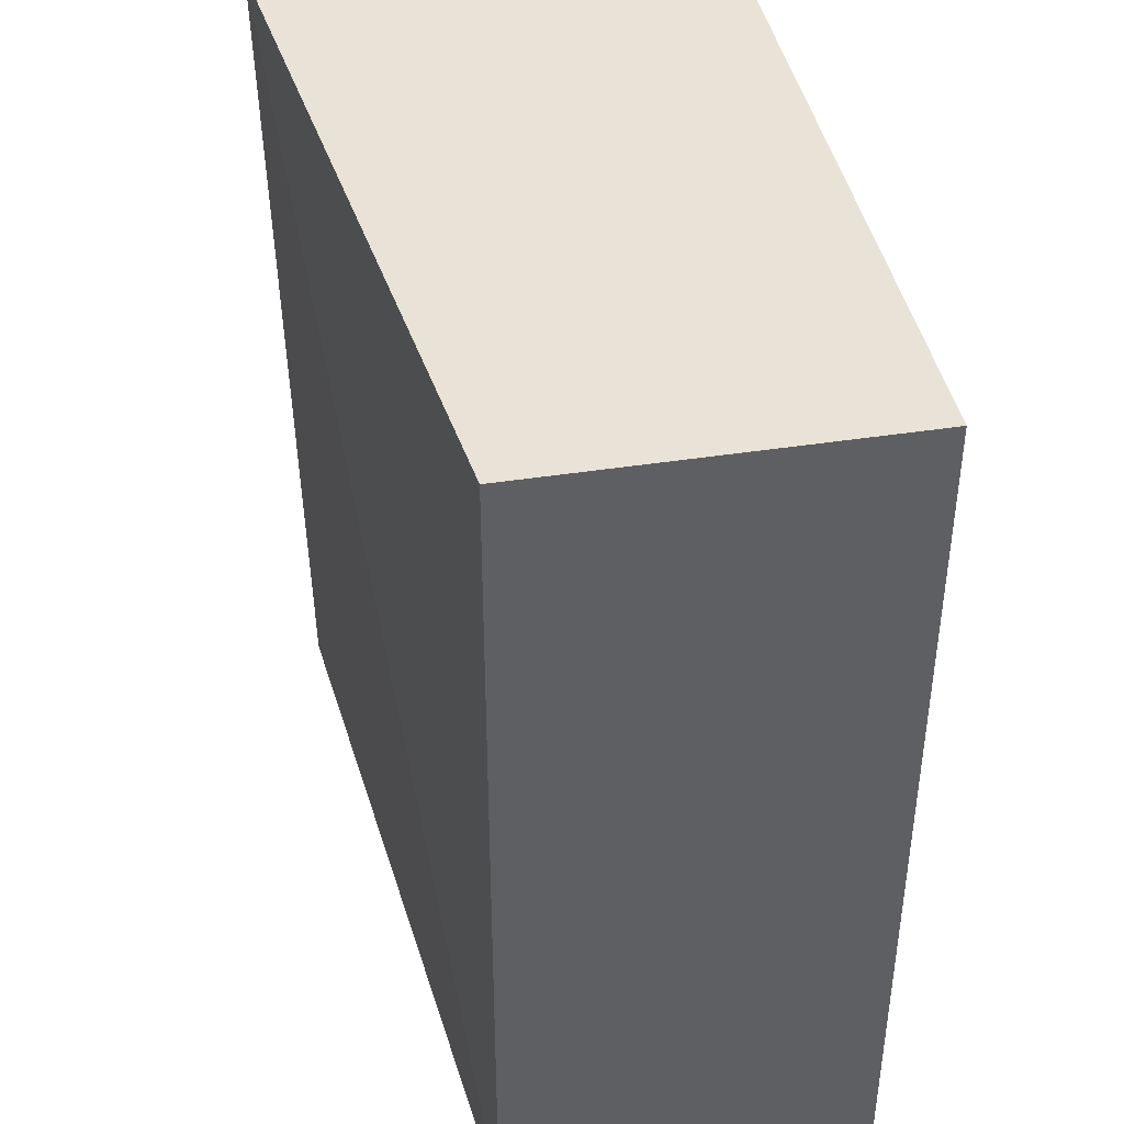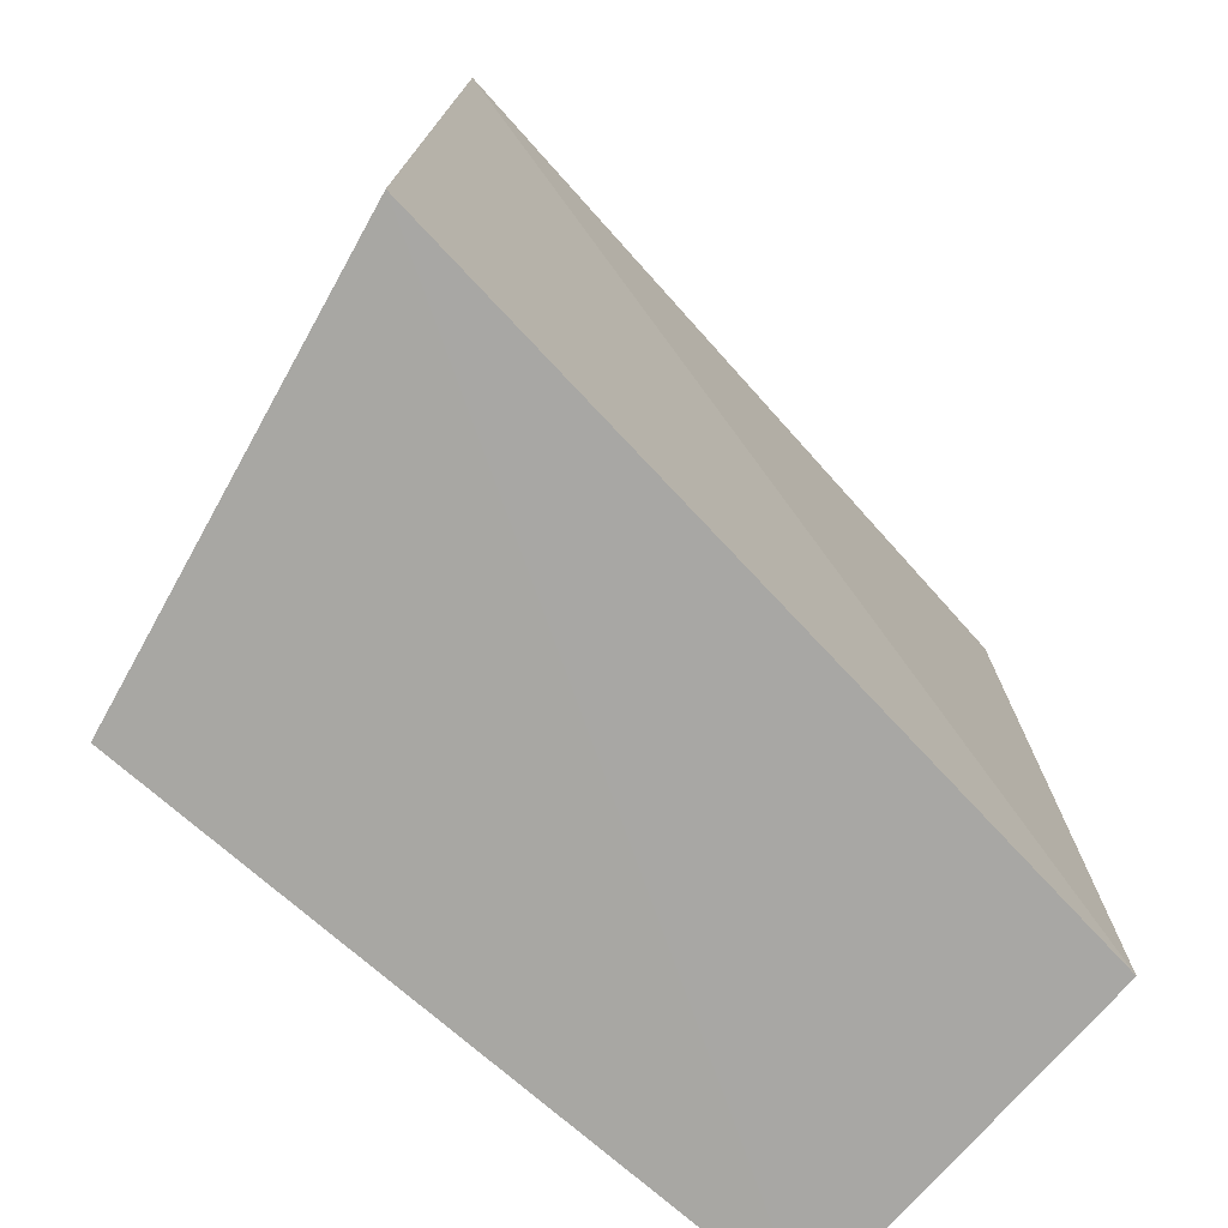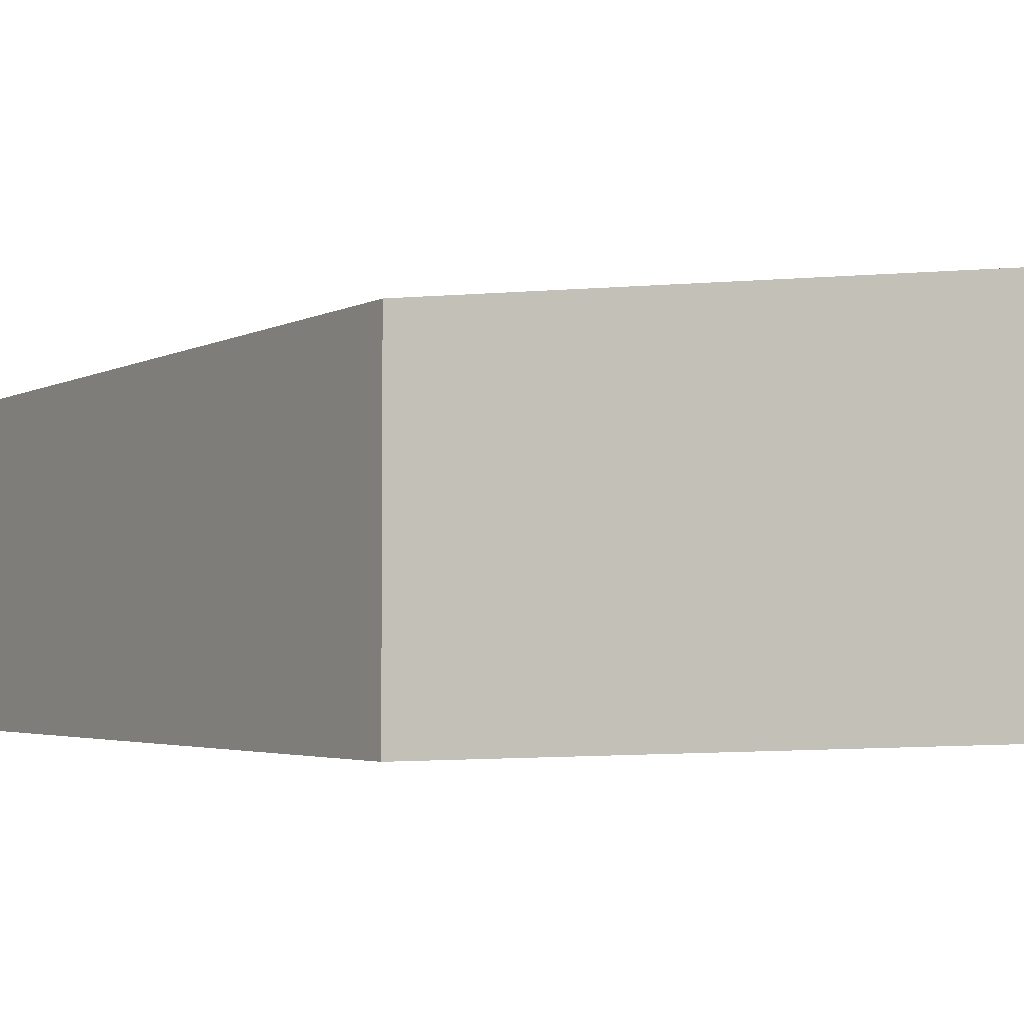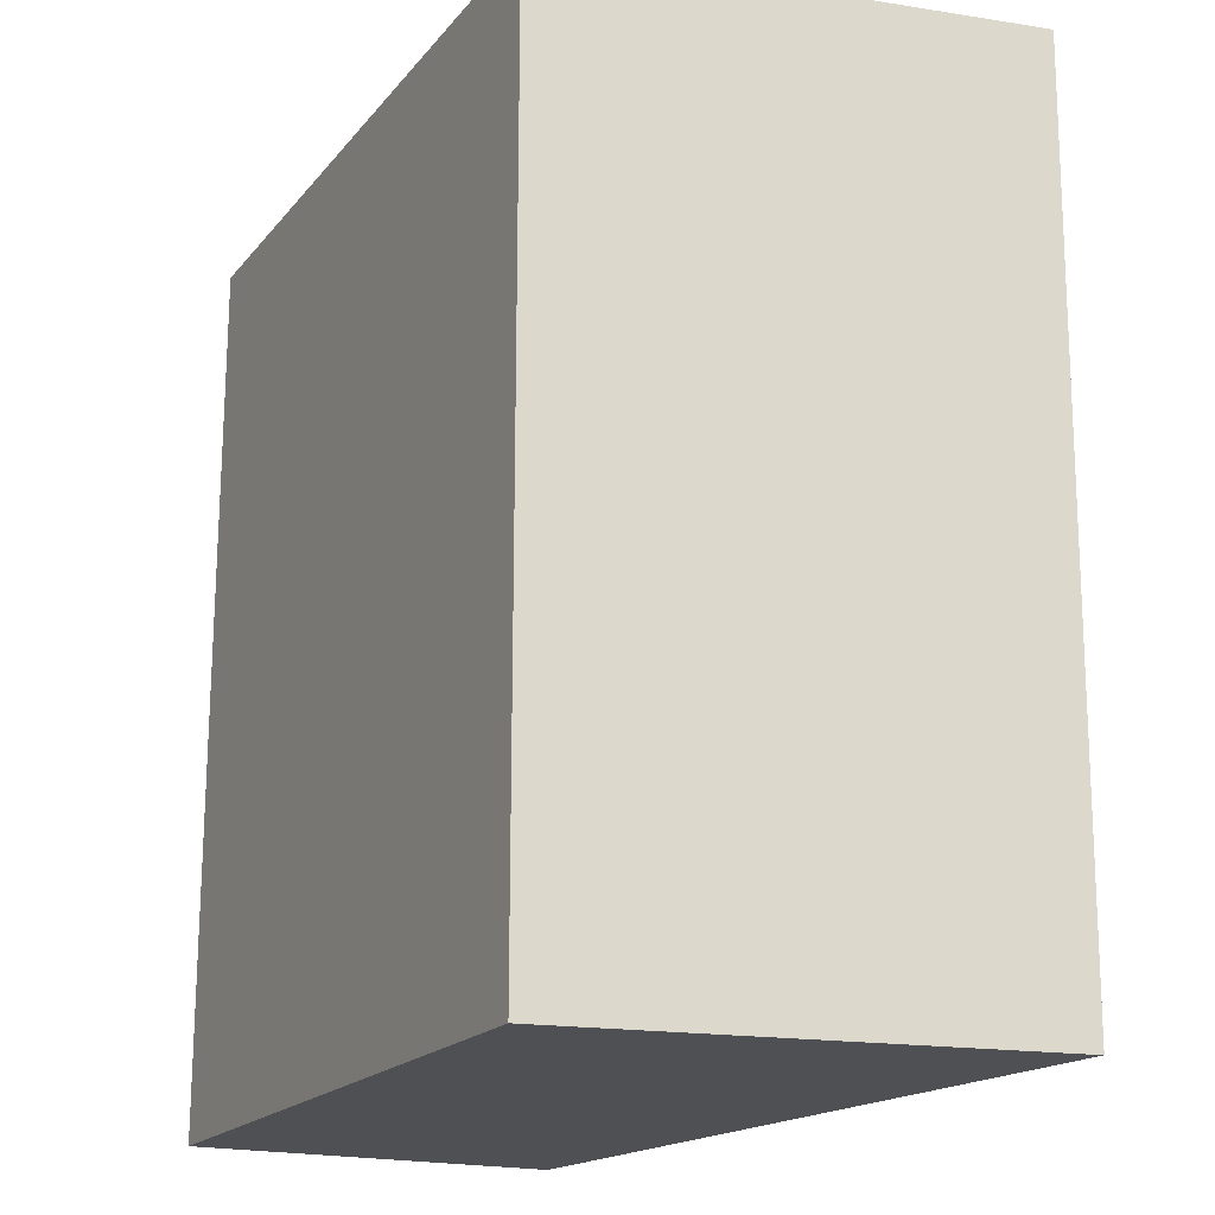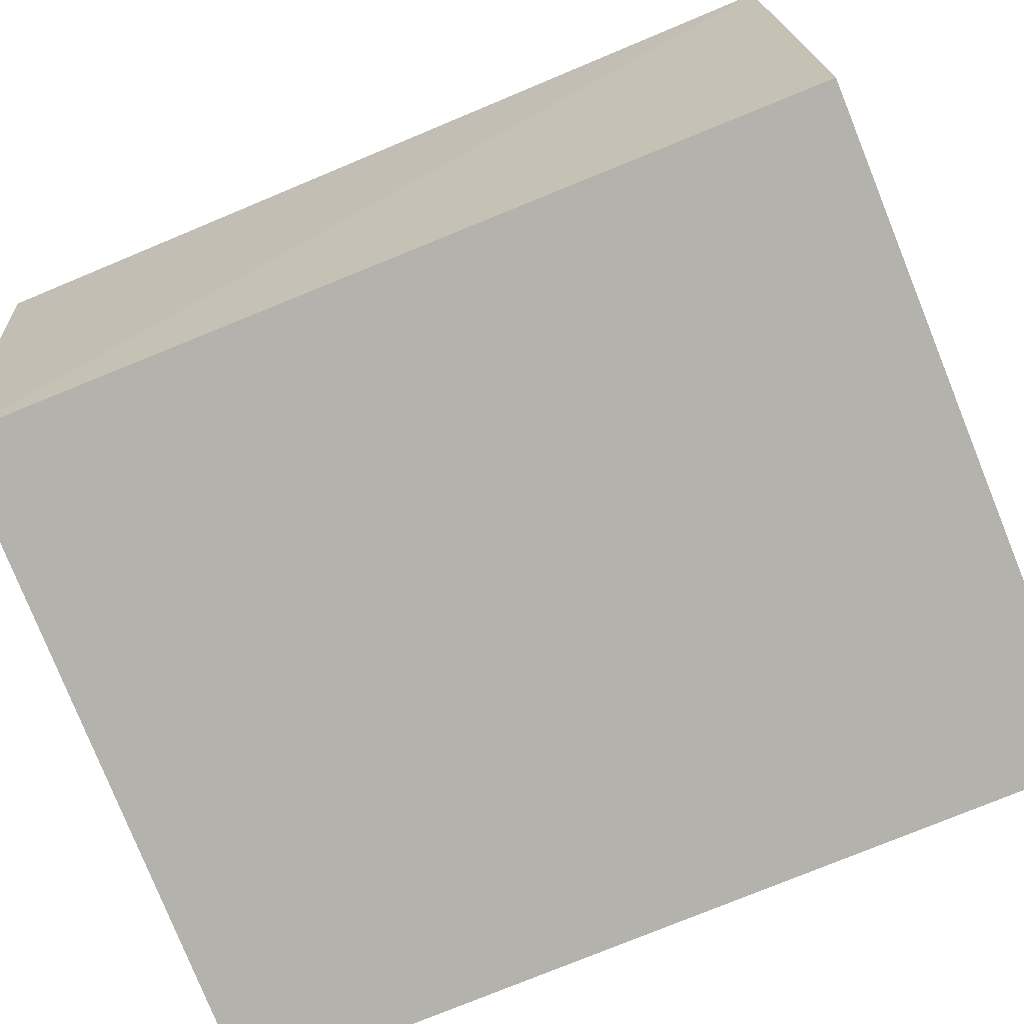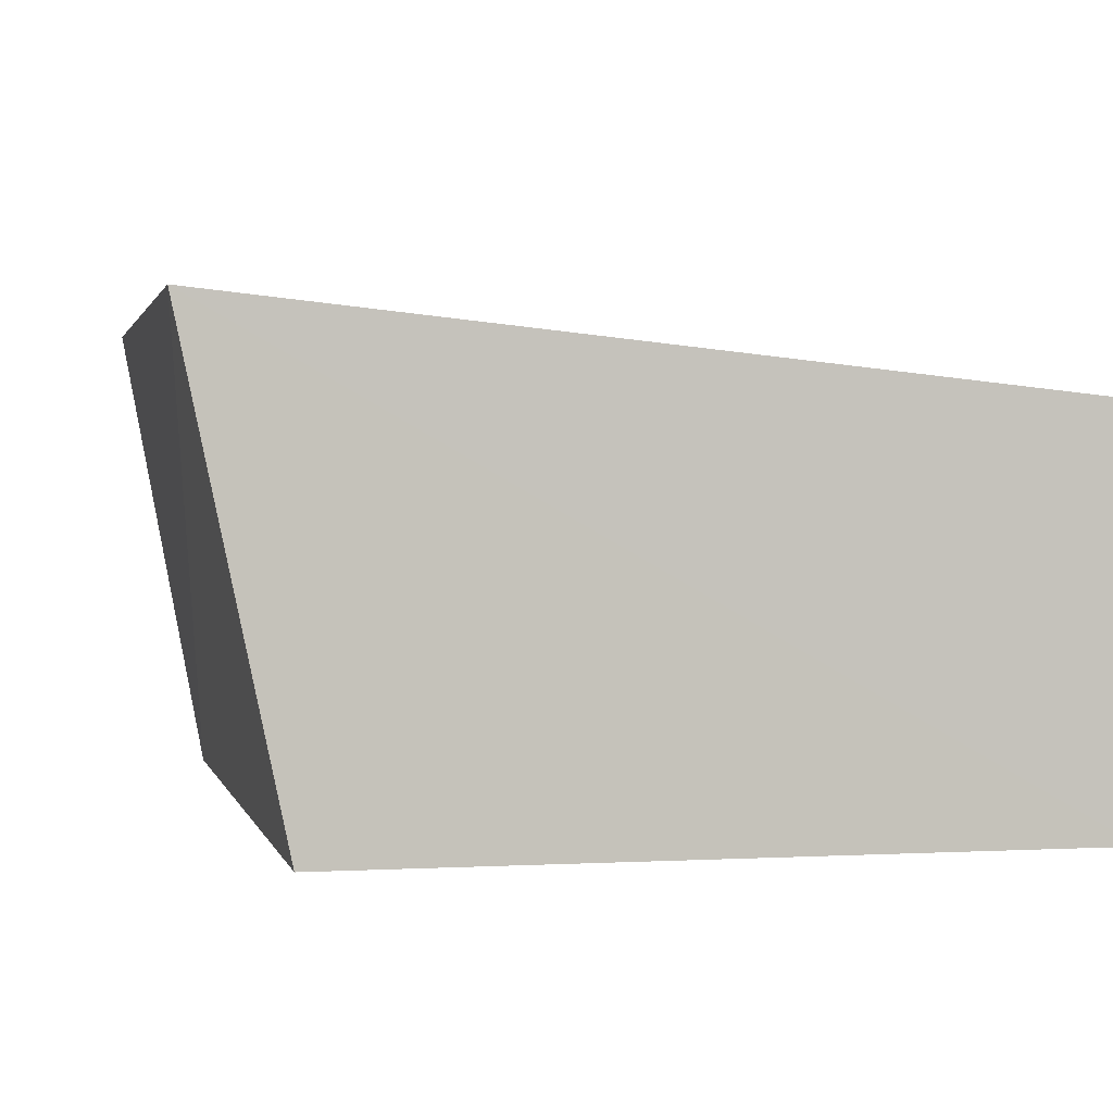
<metadata>
{"format":"obj","ext":"obj","renderer":"f3d","projection":"perspective","resolution":1024,"background":"white","views":[{"elev":41.5,"azim":-100.7,"up":"+Z"},{"elev":-74.7,"azim":138.9,"up":"+Z"},{"elev":-3.4,"azim":-31.9,"up":"+Y"},{"elev":-18.9,"azim":63.1,"up":"+Z"},{"elev":-79.6,"azim":112.0,"up":"+Y"},{"elev":1.2,"azim":167.7,"up":"+Y"}]}
</metadata>
<code>
v 0.02574 0.02664 0.0685
v 0.0209 0.0008171 0.06856
v 0.0262 0.02577 0.0193
v -0.01798 0.02128 0.01944
v -0.01798 0.02128 0.06856
v 0.0209 0.0008171 0.01944
v -0.01798 0.0008171 0.01944
v -0.01798 0.0008171 0.06856
f 1 2 3
f 1 3 4
f 5 2 1
f 5 1 4
f 6 3 2
f 7 5 4
f 7 6 2
f 7 4 3
f 7 3 6
f 8 7 2
f 8 2 5
f 8 5 7

</code>
